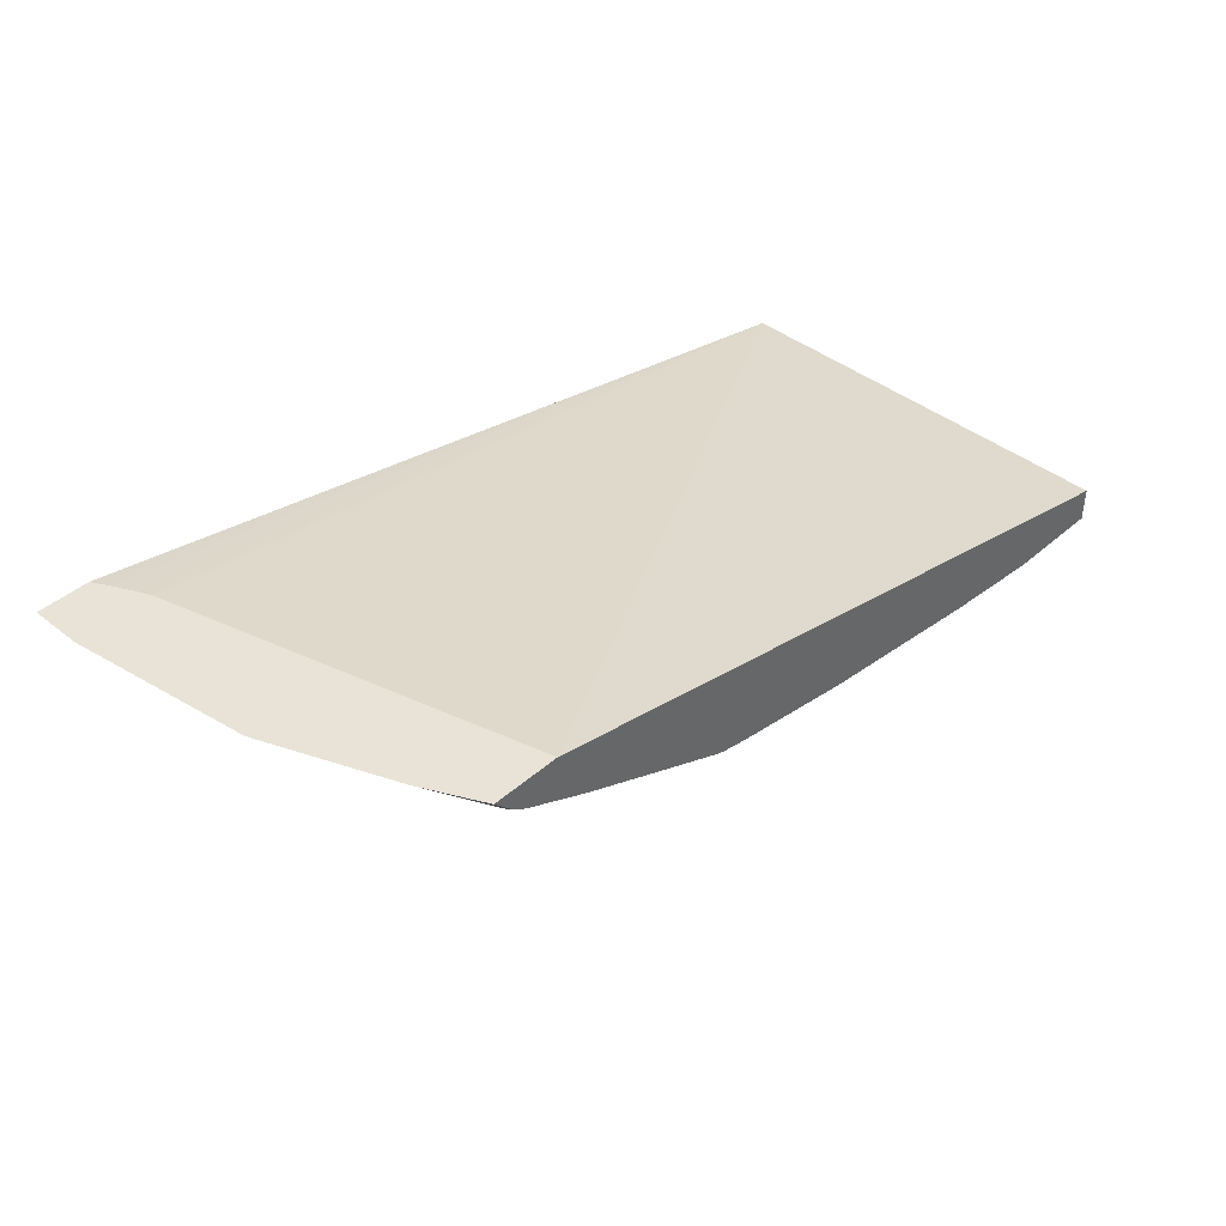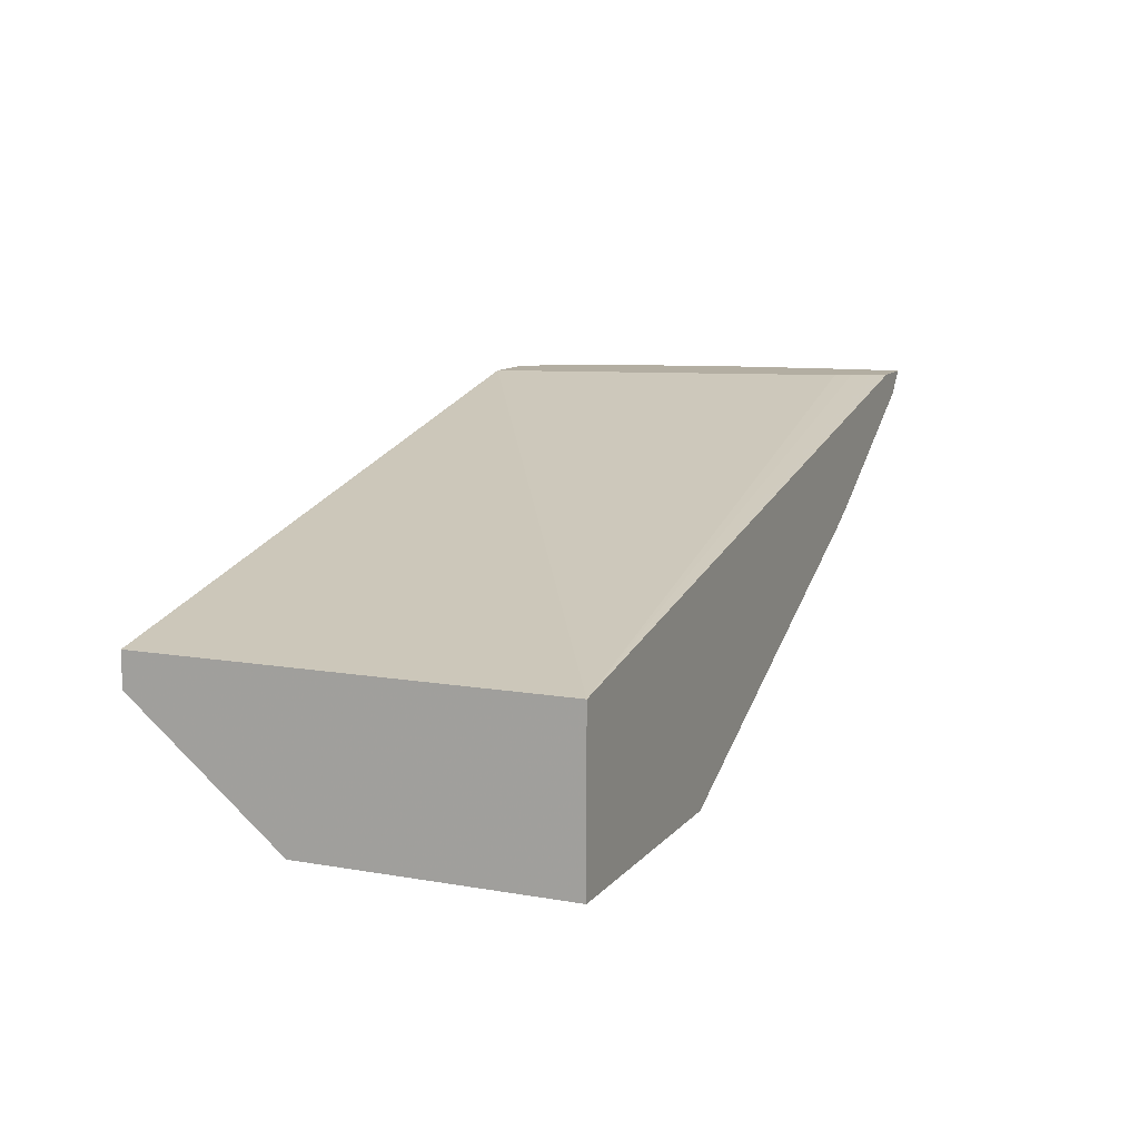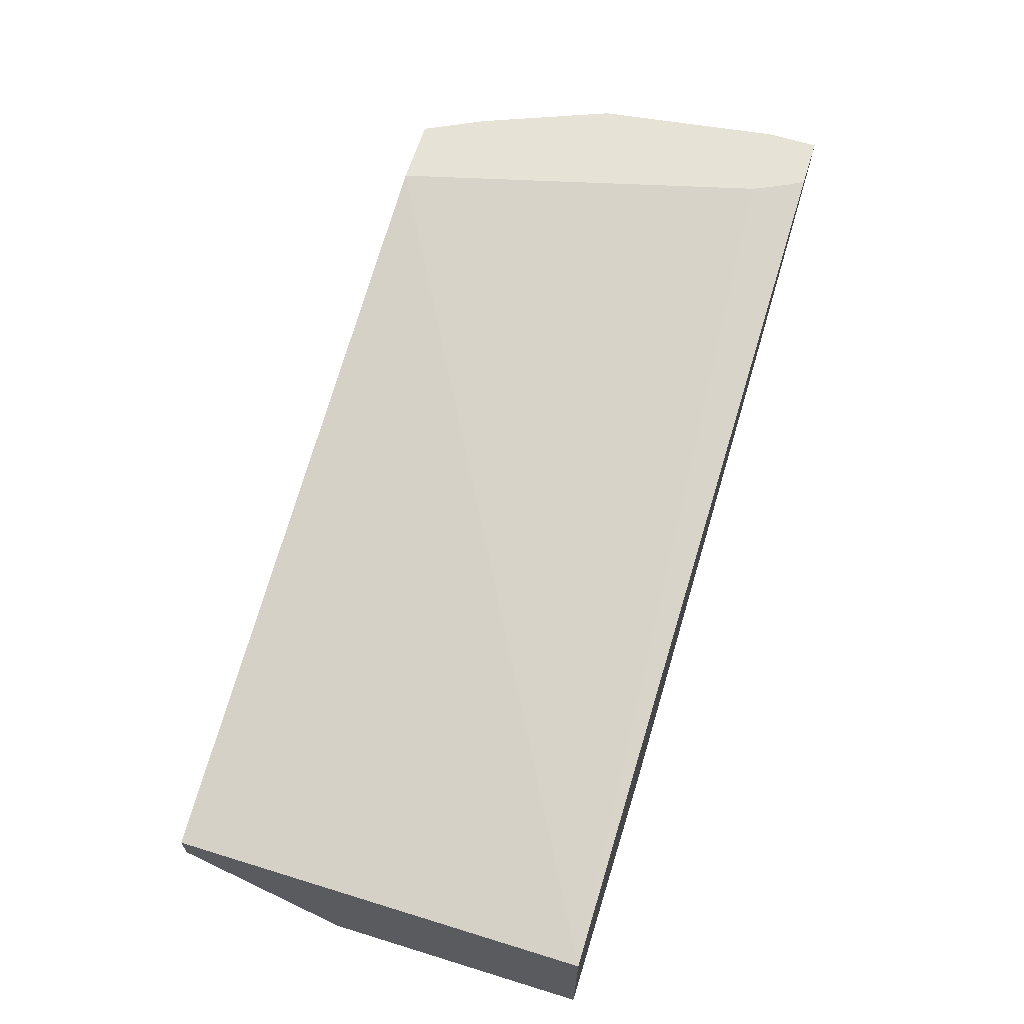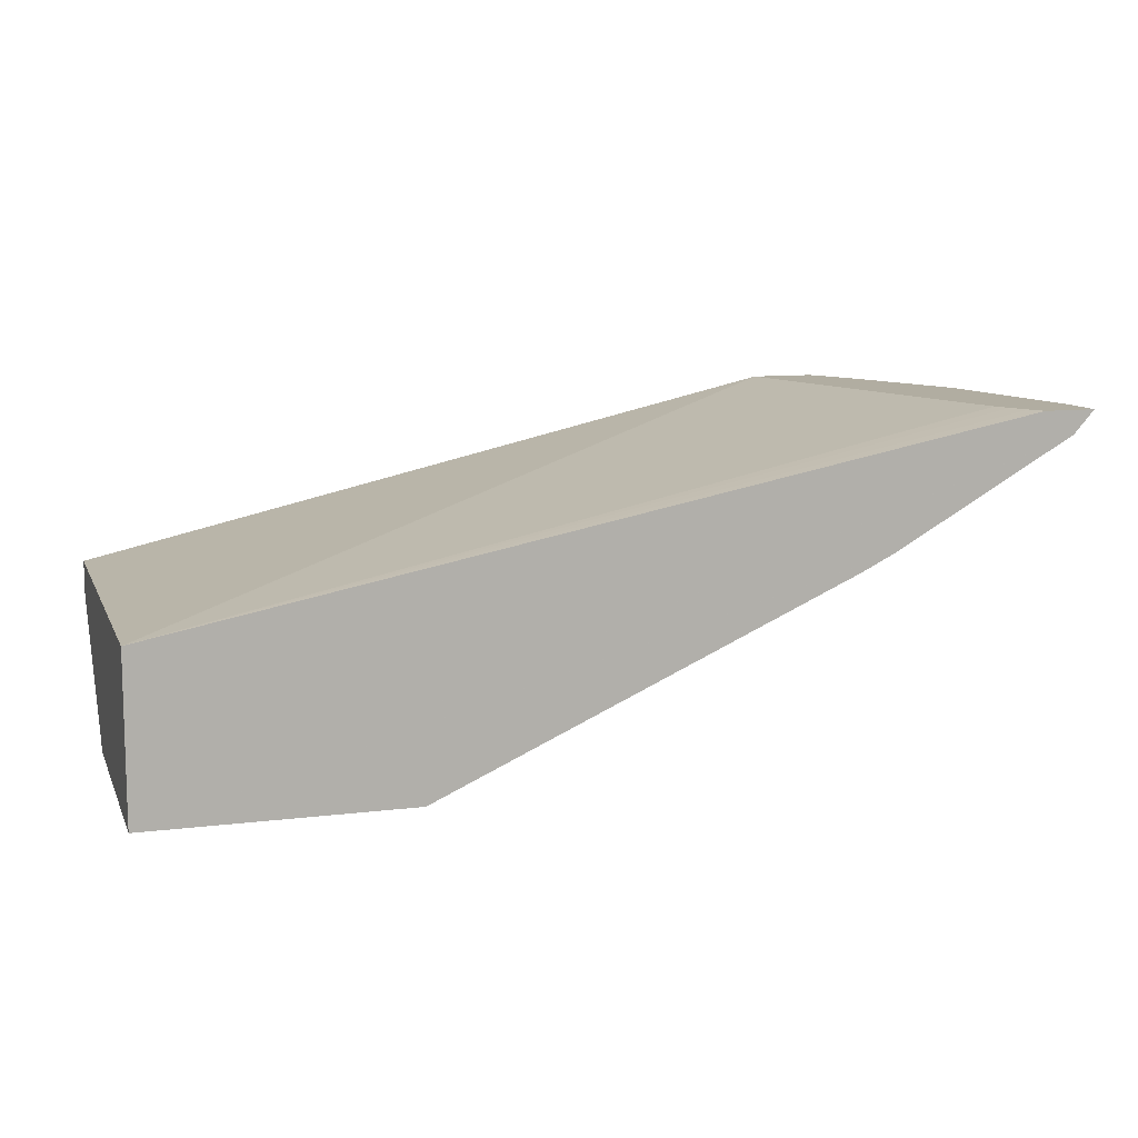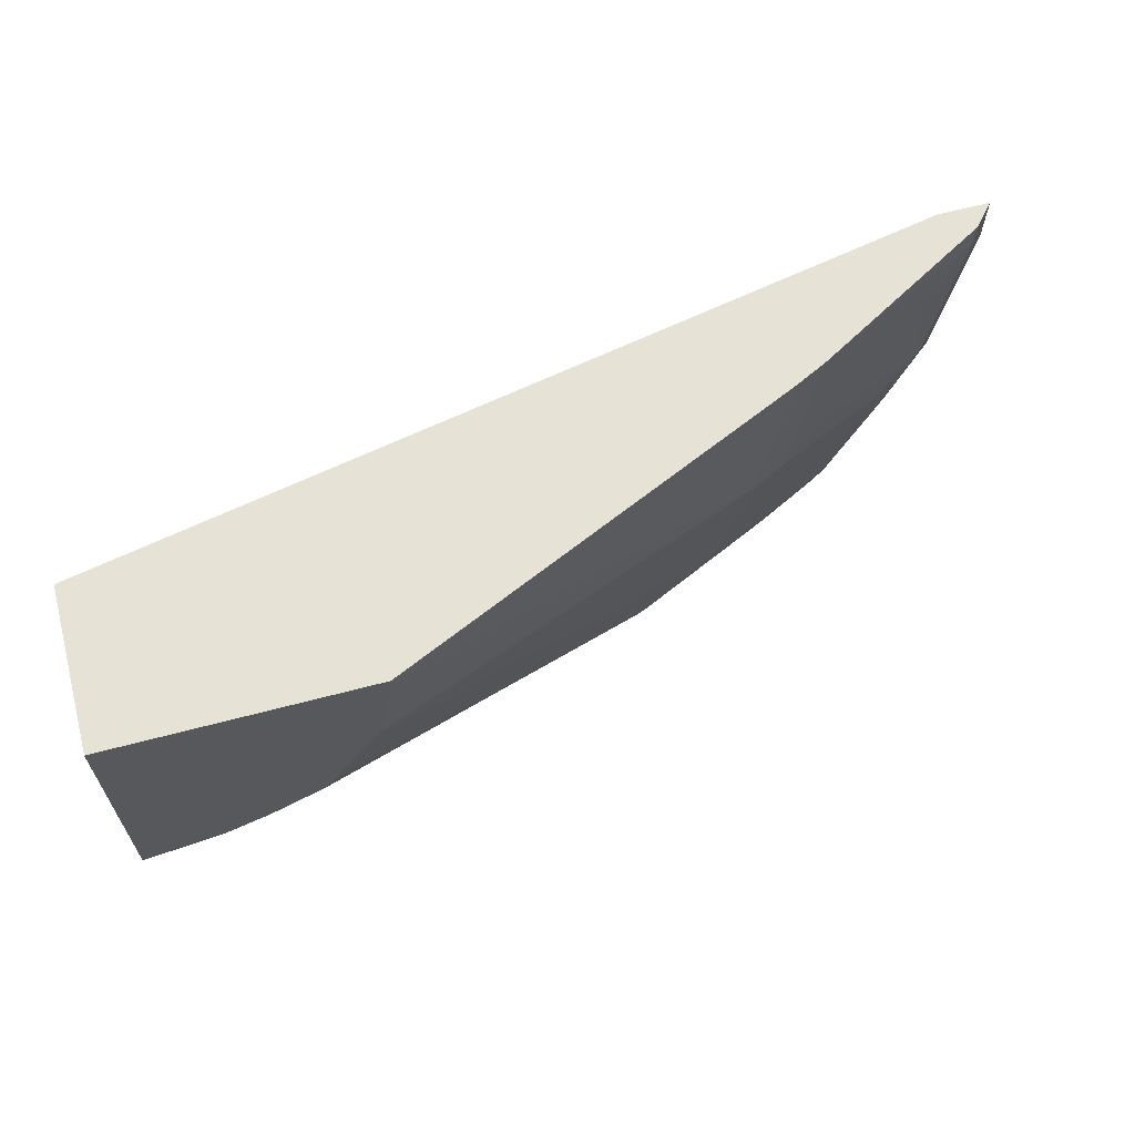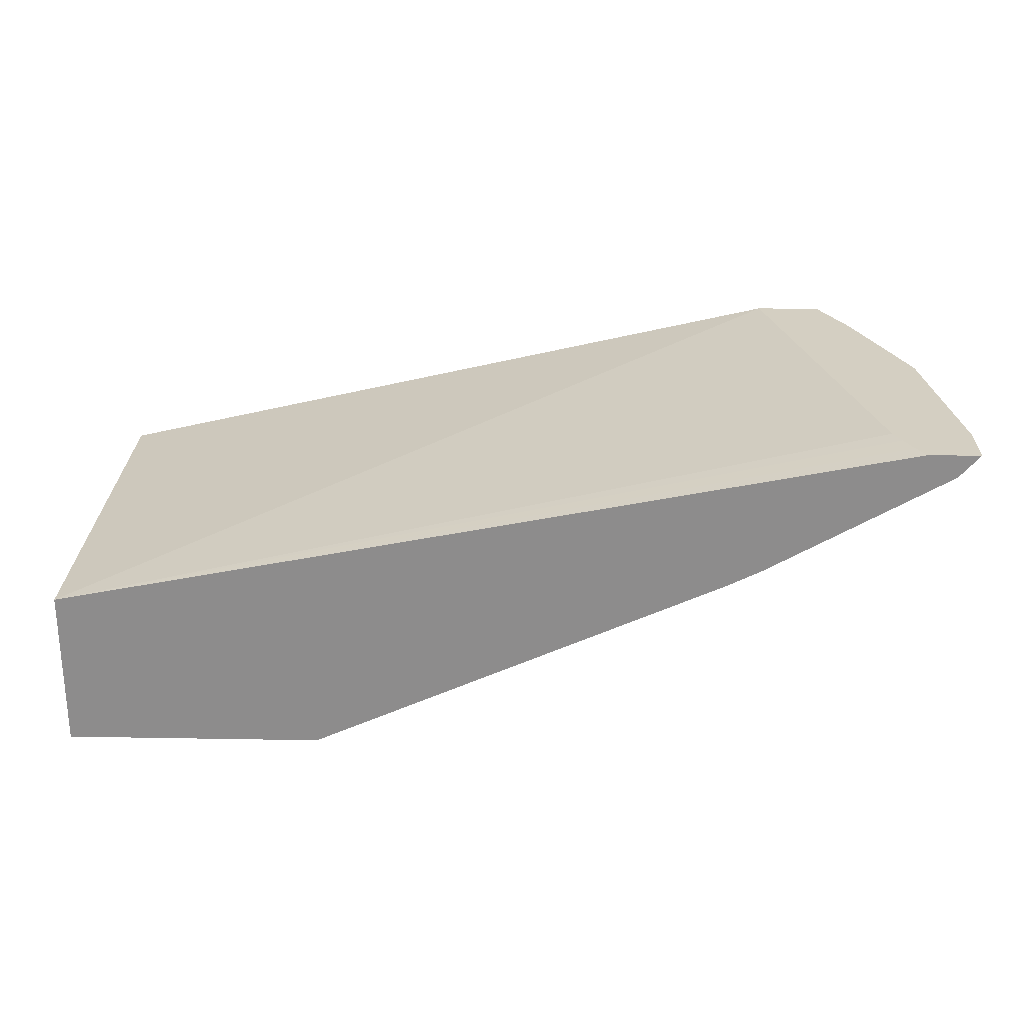
<metadata>
{"format":"obj","ext":"obj","renderer":"f3d","projection":"perspective","resolution":1024,"background":"white","views":[{"elev":41.8,"azim":133.6,"up":"+Y"},{"elev":10.8,"azim":-66.7,"up":"+Y"},{"elev":63.9,"azim":-72.7,"up":"+Y"},{"elev":10.4,"azim":-17.2,"up":"+Y"},{"elev":63.4,"azim":-15.0,"up":"+Z"},{"elev":25.5,"azim":1.6,"up":"+Y"}]}
</metadata>
<code>
v -0.002223 0.1129 -0.2768
v -0.002223 0.0293 -0.1754
v -0.002223 0.1359 -0.2768
v 0.06306 0.1129 -0.2768
v -0.002223 0.0293 -0.0001255
v 0.1316 0.1202 -0.2768
v 0.2506 0.1372 -0.2768
v 0.03637 0.0293 -0.1676
v -0.002223 0.1359 -0.0001255
v 0.4825 0.2475 -0.2768
v 0.1676 0.0293 -0.0001255
v 0.2574 0.1384 -0.2768
v 0.05432 0.0293 -0.1633
v 0.04758 0.0293 -0.1651
v 0.563 0.2475 -0.0001255
v 0.557 0.2475 -0.0108
v 0.5509 0.2475 -0.0232
v 0.546 0.2475 -0.03401
v 0.5265 0.2475 -0.2768
v 0.1676 0.0293 -0.004703
v 0.4418 0.1529 -0.0001255
v 0.3349 0.1529 -0.2768
v 0.0809 0.0293 -0.1518
v 0.3405 0.1542 -0.2768
v 0.354 0.1572 -0.2768
v 0.597 0.2475 -0.0001255
v 0.5291 0.2475 -0.2719
v 0.5154 0.2322 -0.2719
v 0.5137 0.2339 -0.2768
v 0.1587 0.0293 -0.05395
v 0.4248 0.1529 -0.119
v 0.4475 0.1643 -0.119
v 0.4643 0.1642 -0.0001255
v 0.08735 0.0293 -0.1482
v 0.3602 0.1597 -0.2768
v 0.3589 0.1572 -0.2719
v 0.1164 0.0293 -0.1317
v 0.5834 0.2322 -0.0001255
v 0.597 0.2475 -0.03401
v 0.5316 0.2475 -0.2668
v 0.5014 0.2261 -0.2768
v 0.5096 0.2306 -0.2768
v 0.546 0.2475 -0.2379
v 0.58 0.2475 -0.1529
v 0.5494 0.2322 -0.1869
v 0.5324 0.2152 -0.1529
v 0.5119 0.2081 -0.1699
v 0.4439 0.1912 -0.2549
v 0.1558 0.0293 -0.06798
v 0.4269 0.1572 -0.136
v 0.5664 0.2322 -0.136
v 0.4814 0.1813 -0.102
v 0.4644 0.1643 -0.0001255
v 0.4594 0.2051 -0.2768
v 0.4099 0.1742 -0.2549
v 0.1535 0.0293 -0.07266
v 0.124 0.0293 -0.1212
v 0.5833 0.2322 -0.0001255
v 0.5834 0.2322 -0.017
v 0.5494 0.2152 -0.05099
f 26 59 39
f 27 40 28
f 28 41 42
f 28 42 29
f 28 45 46
f 28 43 44
f 28 44 45
f 28 46 47
f 26 38 59
f 28 47 48
f 28 40 43
f 25 37 34
f 13 25 23
f 25 35 36
f 23 25 34
f 21 32 33
f 21 31 32
f 20 31 21
f 20 30 31
f 19 28 29
f 19 27 28
f 13 24 25
f 13 22 24
f 12 22 13
f 28 48 41
f 25 36 37
f 30 49 31
f 49 56 55
f 32 50 47
f 11 20 21
f 53 59 58
f 53 60 59
f 52 60 53
f 51 60 52
f 51 59 60
f 49 55 50
f 48 50 55
f 47 50 48
f 45 51 46
f 44 51 45
f 41 55 54
f 31 49 50
f 41 48 55
f 39 59 51
f 38 58 59
f 36 57 37
f 36 56 57
f 36 55 56
f 36 54 55
f 35 54 36
f 33 52 53
f 32 52 33
f 32 51 52
f 32 46 51
f 32 47 46
f 39 51 44
f 10 27 19
f 31 50 32
f 10 43 40
f 2 37 57
f 2 34 37
f 2 23 34
f 2 13 23
f 2 14 13
f 2 8 14
f 2 7 8
f 2 6 7
f 2 4 6
f 1 4 2
f 1 6 4
f 1 7 6
f 2 57 56
f 1 12 7
f 1 24 22
f 1 25 24
f 1 35 25
f 1 54 35
f 1 42 41
f 1 29 42
f 1 19 29
f 1 10 19
f 1 3 10
f 1 9 3
f 1 5 9
f 1 2 5
f 1 22 12
f 10 40 27
f 1 41 54
f 2 49 30
f 2 56 49
f 10 44 43
f 10 39 44
f 10 26 39
f 10 15 26
f 10 17 16
f 10 18 17
f 9 18 10
f 9 17 18
f 9 16 17
f 9 15 16
f 7 14 8
f 7 13 14
f 10 16 15
f 5 15 9
f 7 12 13
f 2 20 11
f 2 11 5
f 2 30 20
f 5 11 21
f 5 21 33
f 3 9 10
f 5 53 58
f 5 58 38
f 5 38 26
f 5 26 15
f 5 33 53

</code>
